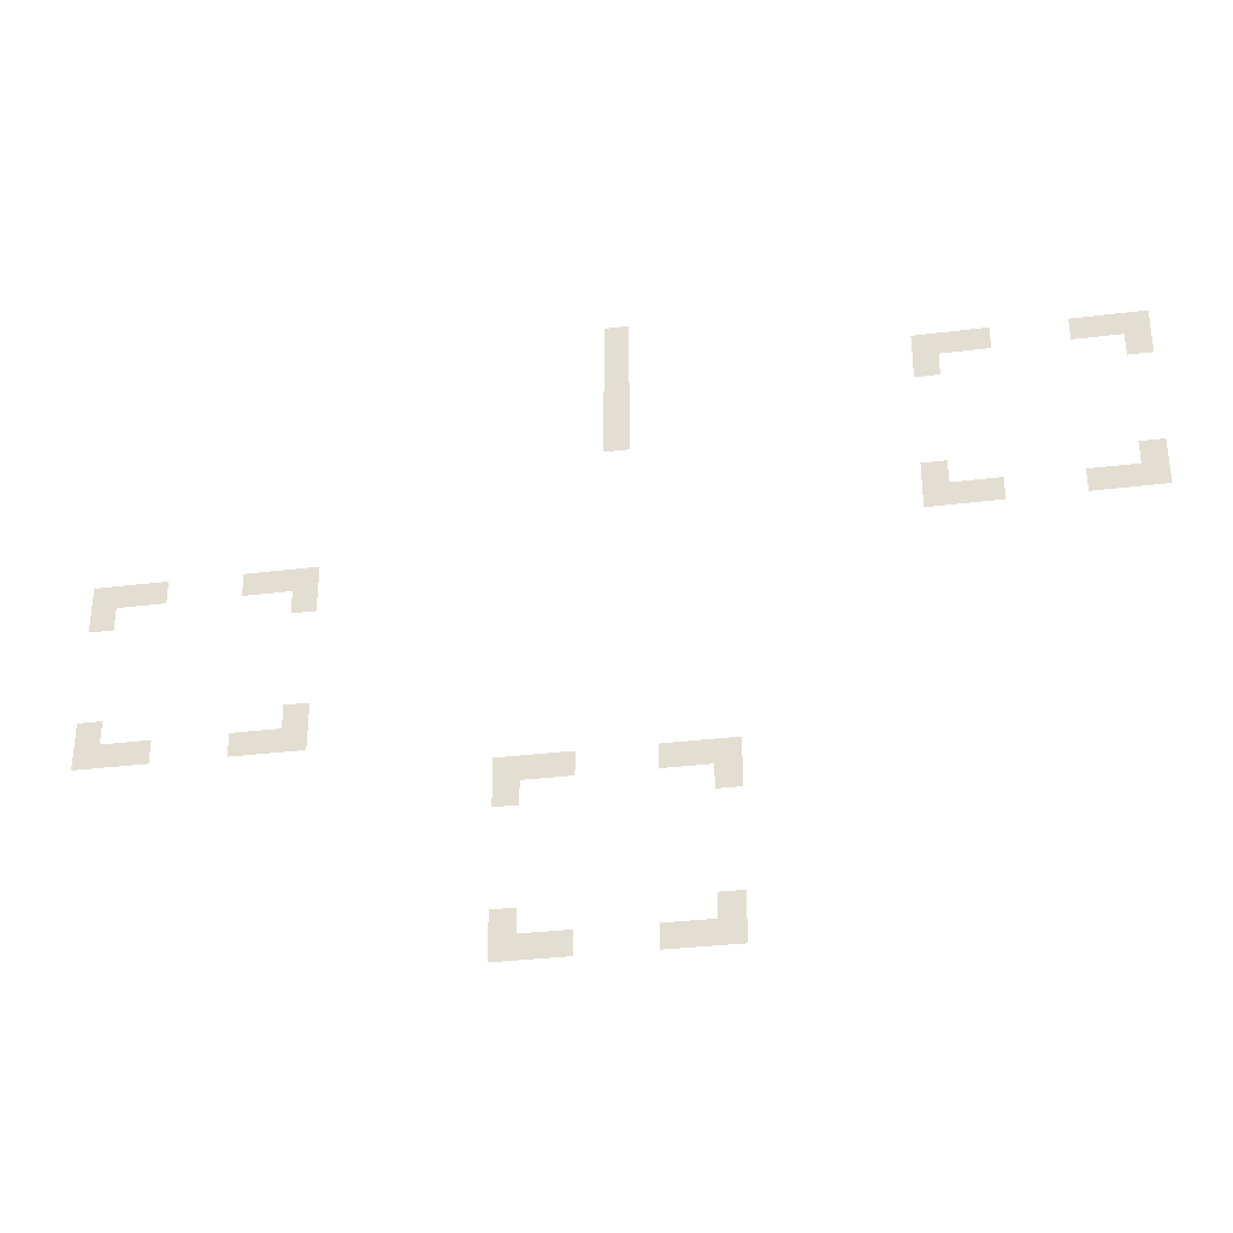
<metadata>
{"format":"obj","ext":"obj","renderer":"f3d","projection":"perspective","resolution":1024,"background":"white","views":[{"elev":-32.1,"azim":10.0,"up":"+Y"}]}
</metadata>
<code>
v -248 -16 0
v -256 -16 0
v -256 -8 0
v -248 -8 0
v -248 -24 0
v -256 -24 0
v -256 -16 0
v -248 -16 0
v -88 -32 0
v -96 -32 0
v -96 -24 0
v -88 -24 0
v -96 -32 0
v -104 -32 0
v -104 -24 0
v -96 -24 0
v -104 -32 0
v -112 -32 0
v -112 -24 0
v -104 -24 0
v -136 -32 0
v -144 -32 0
v -144 -24 0
v -136 -24 0
v -144 -32 0
v -152 -32 0
v -152 -24 0
v -144 -24 0
v -152 -32 0
v -160 -32 0
v -160 -24 0
v -152 -24 0
v -248 -32 0
v -256 -32 0
v -256 -24 0
v -248 -24 0
v -88 -40 0
v -96 -40 0
v -96 -32 0
v -88 -32 0
v -152 -40 0
v -160 -40 0
v -160 -32 0
v -152 -32 0
v -248 -40 0
v -256 -40 0
v -256 -32 0
v -248 -32 0
v -248 -48 0
v -256 -48 0
v -256 -40 0
v -248 -40 0
v -248 -56 0
v -256 -56 0
v -256 -48 0
v -248 -48 0
v -88 -80 0
v -96 -80 0
v -96 -72 0
v -88 -72 0
v -152 -80 0
v -160 -80 0
v -160 -72 0
v -152 -72 0
v -88 -88 0
v -96 -88 0
v -96 -80 0
v -88 -80 0
v -96 -88 0
v -104 -88 0
v -104 -80 0
v -96 -80 0
v -104 -88 0
v -112 -88 0
v -112 -80 0
v -104 -80 0
v -136 -88 0
v -144 -88 0
v -144 -80 0
v -136 -80 0
v -144 -88 0
v -152 -88 0
v -152 -80 0
v -144 -80 0
v -152 -88 0
v -160 -88 0
v -160 -80 0
v -152 -80 0
v -344 -96 0
v -352 -96 0
v -352 -88 0
v -344 -88 0
v -352 -96 0
v -360 -96 0
v -360 -88 0
v -352 -88 0
v -360 -96 0
v -368 -96 0
v -368 -88 0
v -360 -88 0
v -392 -96 0
v -400 -96 0
v -400 -88 0
v -392 -88 0
v -400 -96 0
v -408 -96 0
v -408 -88 0
v -400 -88 0
v -408 -96 0
v -416 -96 0
v -416 -88 0
v -408 -88 0
v -344 -104 0
v -352 -104 0
v -352 -96 0
v -344 -96 0
v -408 -104 0
v -416 -104 0
v -416 -96 0
v -408 -96 0
v -344 -144 0
v -352 -144 0
v -352 -136 0
v -344 -136 0
v -408 -144 0
v -416 -144 0
v -416 -136 0
v -408 -136 0
v -344 -152 0
v -352 -152 0
v -352 -144 0
v -344 -144 0
v -352 -152 0
v -360 -152 0
v -360 -144 0
v -352 -144 0
v -360 -152 0
v -368 -152 0
v -368 -144 0
v -360 -144 0
v -392 -152 0
v -400 -152 0
v -400 -144 0
v -392 -144 0
v -400 -152 0
v -408 -152 0
v -408 -144 0
v -400 -144 0
v -408 -152 0
v -416 -152 0
v -416 -144 0
v -408 -144 0
v -216 -168 0
v -224 -168 0
v -224 -160 0
v -216 -160 0
v -224 -168 0
v -232 -168 0
v -232 -160 0
v -224 -160 0
v -232 -168 0
v -240 -168 0
v -240 -160 0
v -232 -160 0
v -264 -168 0
v -272 -168 0
v -272 -160 0
v -264 -160 0
v -272 -168 0
v -280 -168 0
v -280 -160 0
v -272 -160 0
v -280 -168 0
v -288 -168 0
v -288 -160 0
v -280 -160 0
v -216 -176 0
v -224 -176 0
v -224 -168 0
v -216 -168 0
v -280 -176 0
v -288 -176 0
v -288 -168 0
v -280 -168 0
v -216 -216 0
v -224 -216 0
v -224 -208 0
v -216 -208 0
v -280 -216 0
v -288 -216 0
v -288 -208 0
v -280 -208 0
v -216 -224 0
v -224 -224 0
v -224 -216 0
v -216 -216 0
v -224 -224 0
v -232 -224 0
v -232 -216 0
v -224 -216 0
v -232 -224 0
v -240 -224 0
v -240 -216 0
v -232 -216 0
v -264 -224 0
v -272 -224 0
v -272 -216 0
v -264 -216 0
v -272 -224 0
v -280 -224 0
v -280 -216 0
v -272 -216 0
v -280 -224 0
v -288 -224 0
v -288 -216 0
v -280 -216 0
g 1_3_Module29_mesh_0001
f 1 2 3 4
f 5 6 7 8
f 9 10 11 12
f 13 14 15 16
f 17 18 19 20
f 21 22 23 24
f 25 26 27 28
f 29 30 31 32
f 33 34 35 36
f 37 38 39 40
f 41 42 43 44
f 45 46 47 48
f 49 50 51 52
f 53 54 55 56
f 57 58 59 60
f 61 62 63 64
f 65 66 67 68
f 69 70 71 72
f 73 74 75 76
f 77 78 79 80
f 81 82 83 84
f 85 86 87 88
f 89 90 91 92
f 93 94 95 96
f 97 98 99 100
f 101 102 103 104
f 105 106 107 108
f 109 110 111 112
f 113 114 115 116
f 117 118 119 120
f 121 122 123 124
f 125 126 127 128
f 129 130 131 132
f 133 134 135 136
f 137 138 139 140
f 141 142 143 144
f 145 146 147 148
f 149 150 151 152
f 153 154 155 156
f 157 158 159 160
f 161 162 163 164
f 165 166 167 168
f 169 170 171 172
f 173 174 175 176
f 177 178 179 180
f 181 182 183 184
f 185 186 187 188
f 189 190 191 192
f 193 194 195 196
f 197 198 199 200
f 201 202 203 204
f 205 206 207 208
f 209 210 211 212
f 213 214 215 216

</code>
